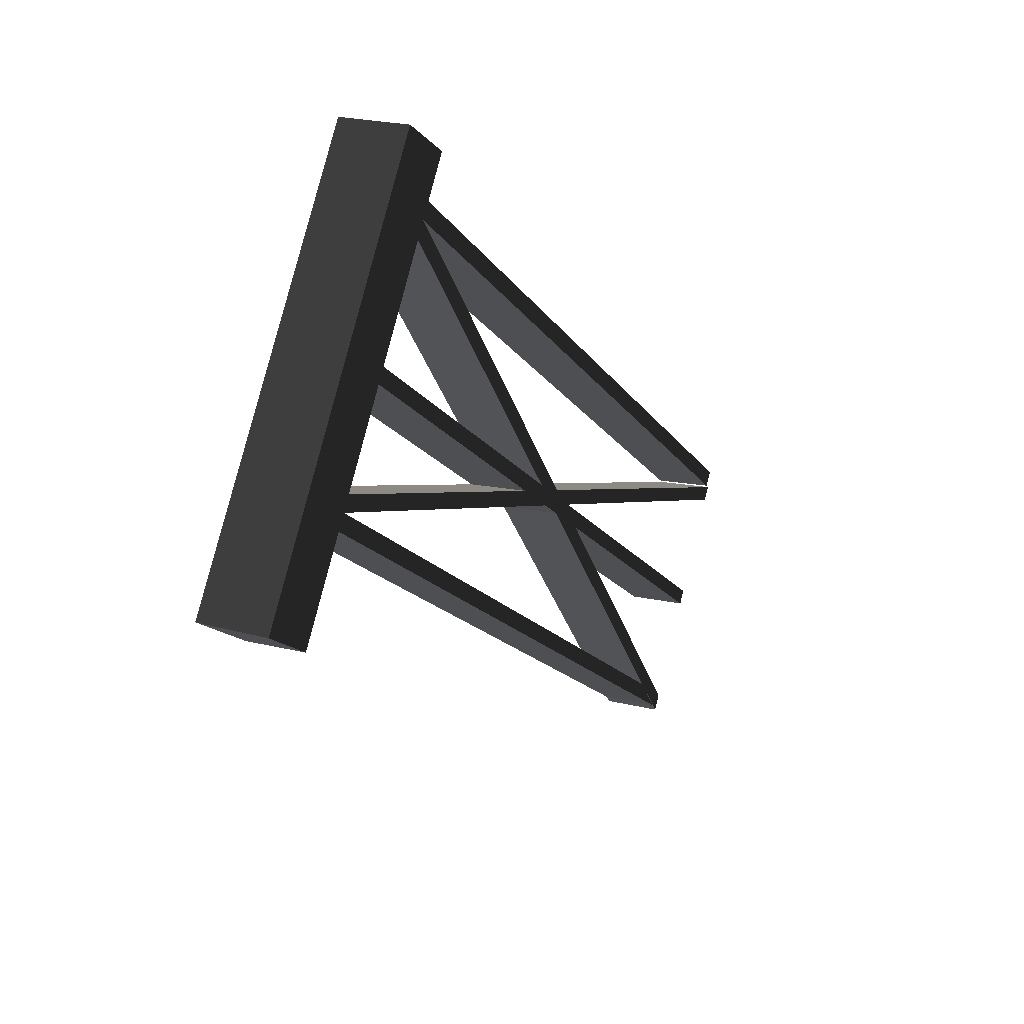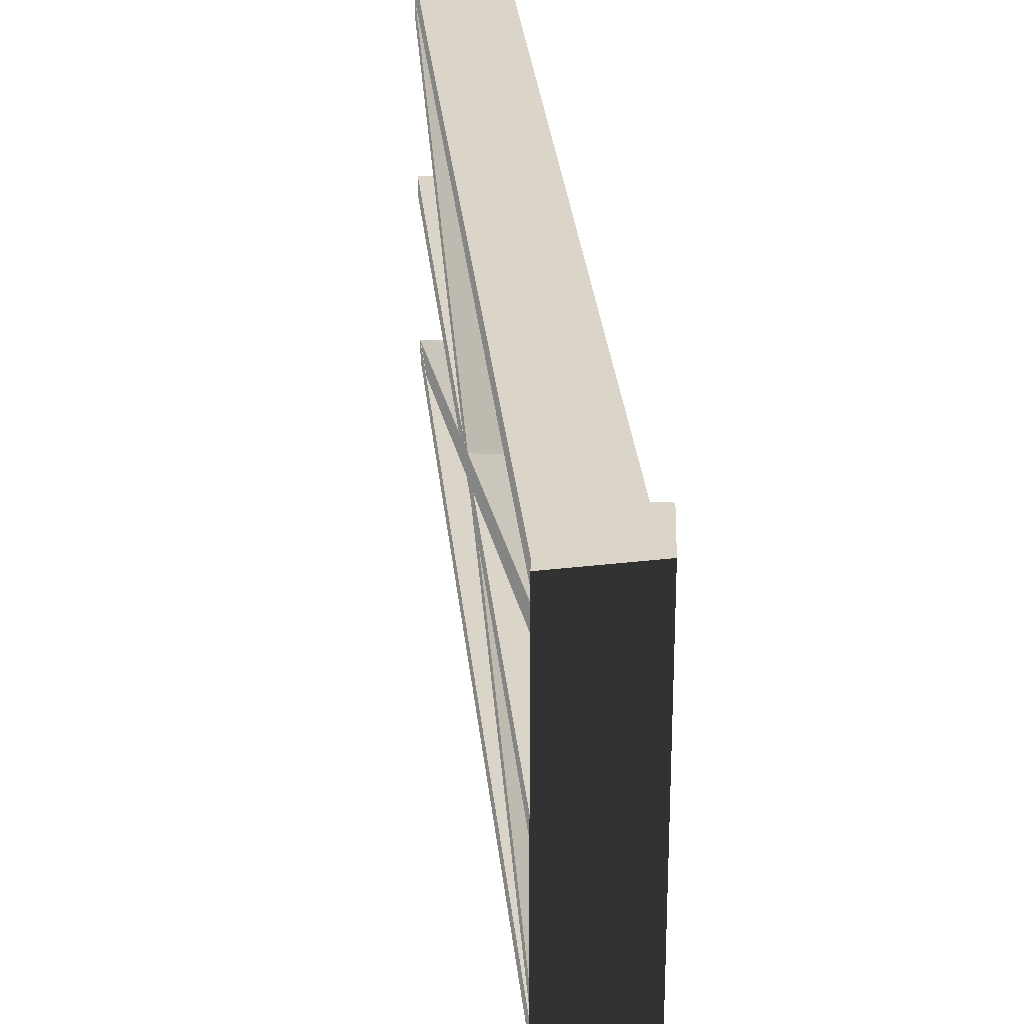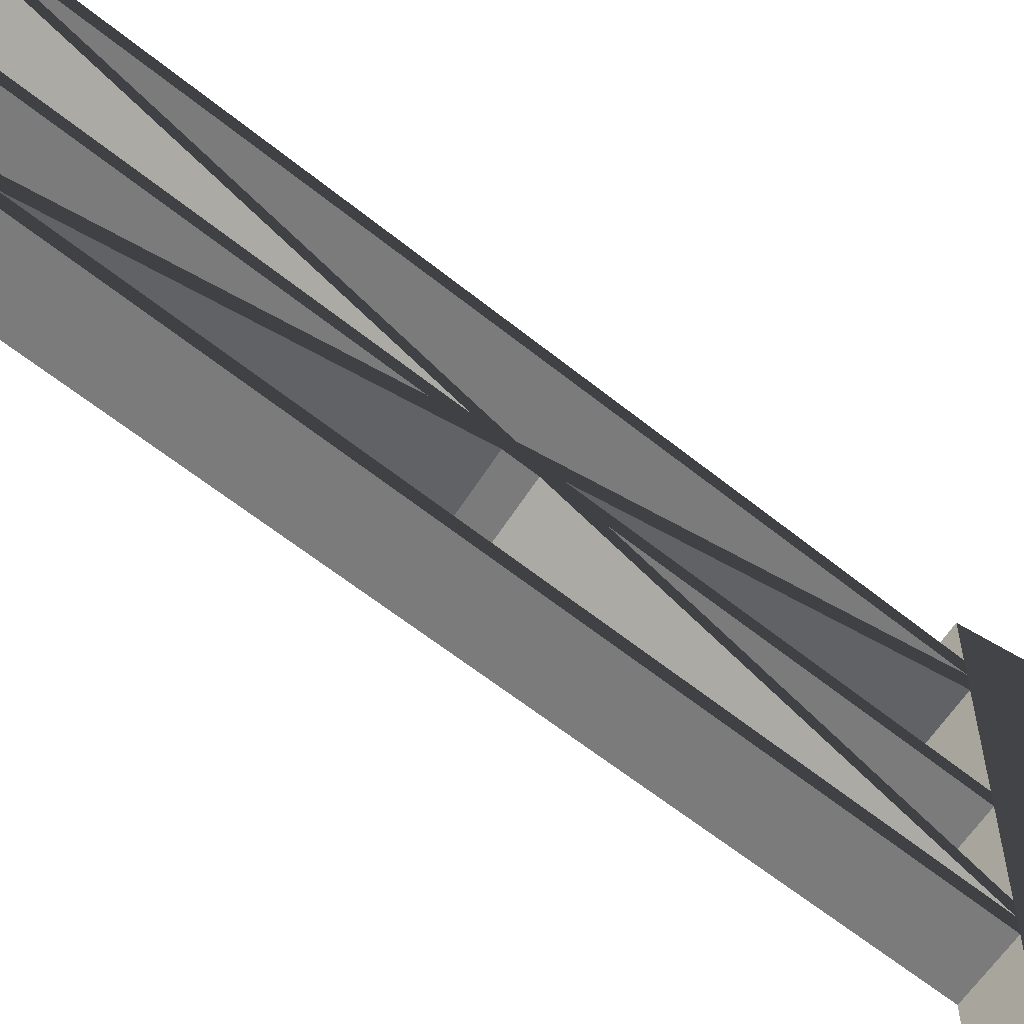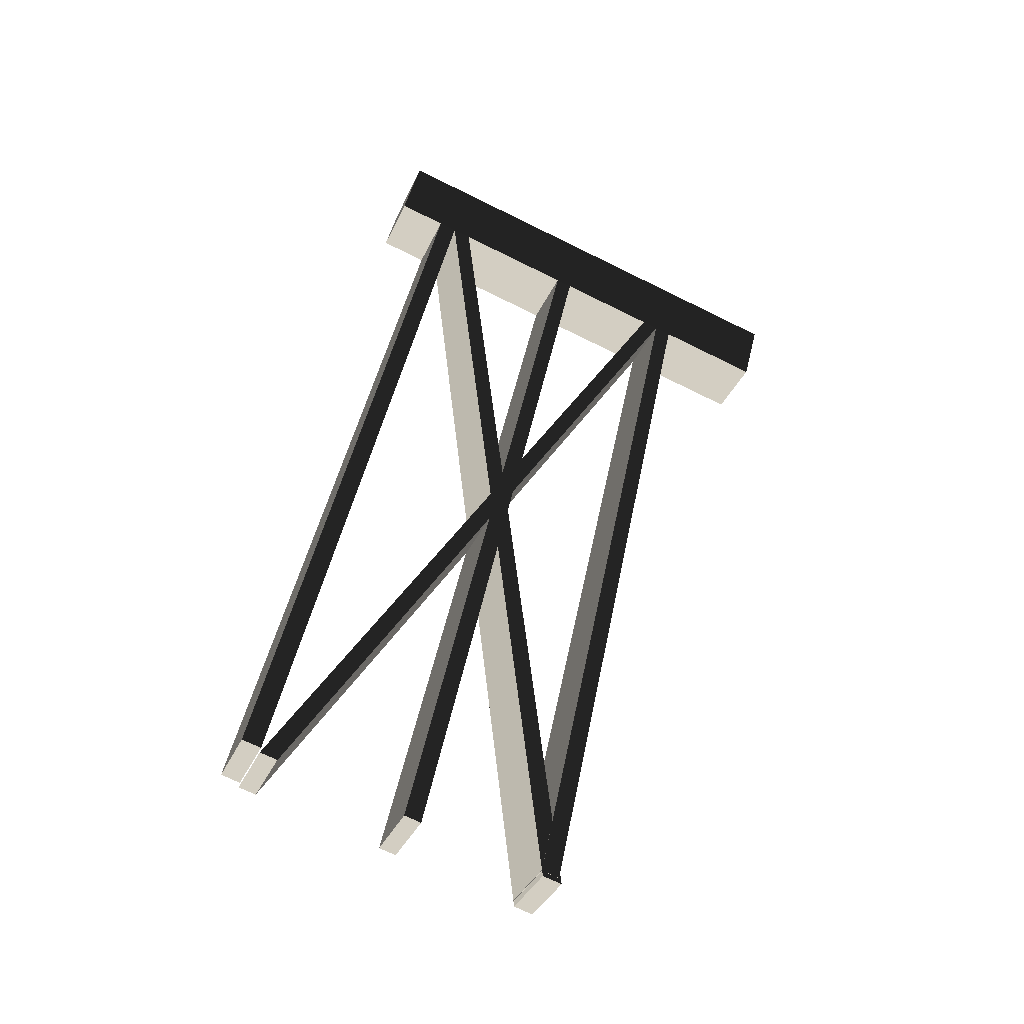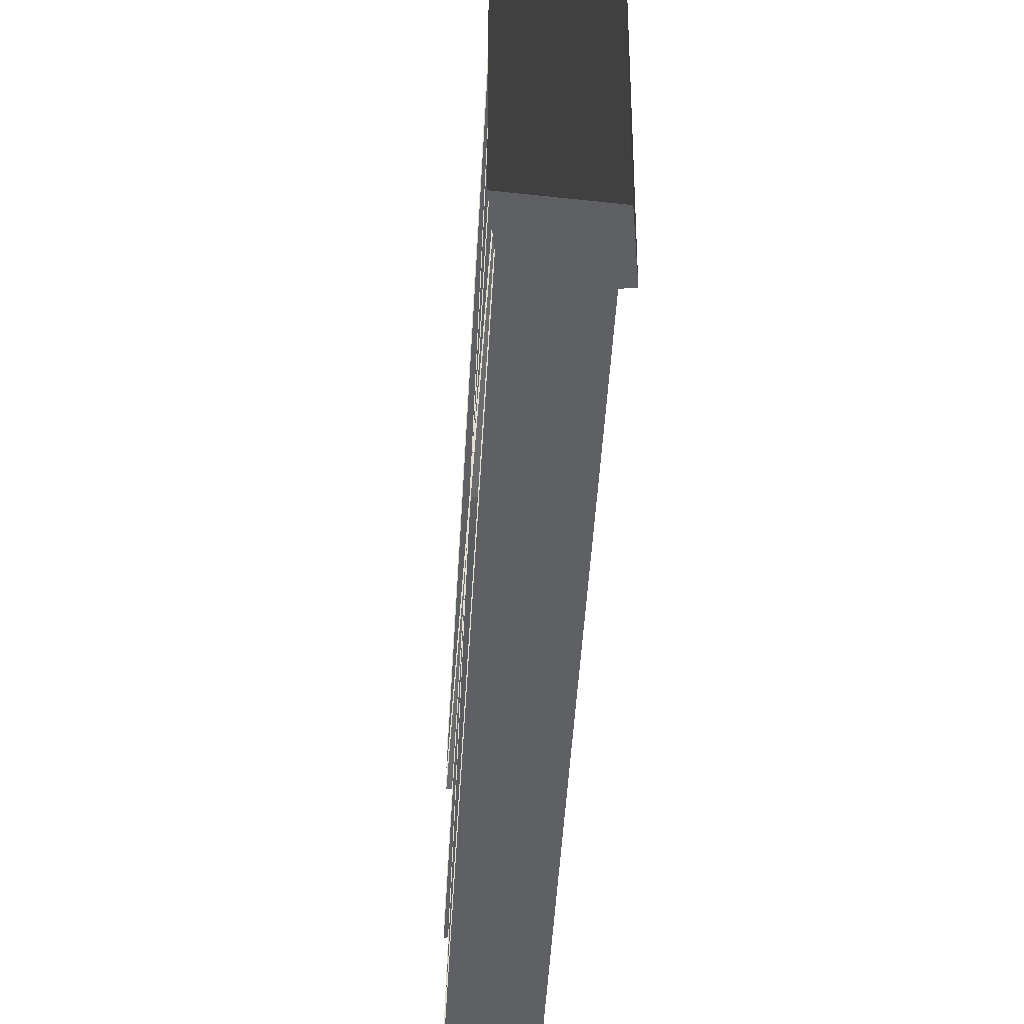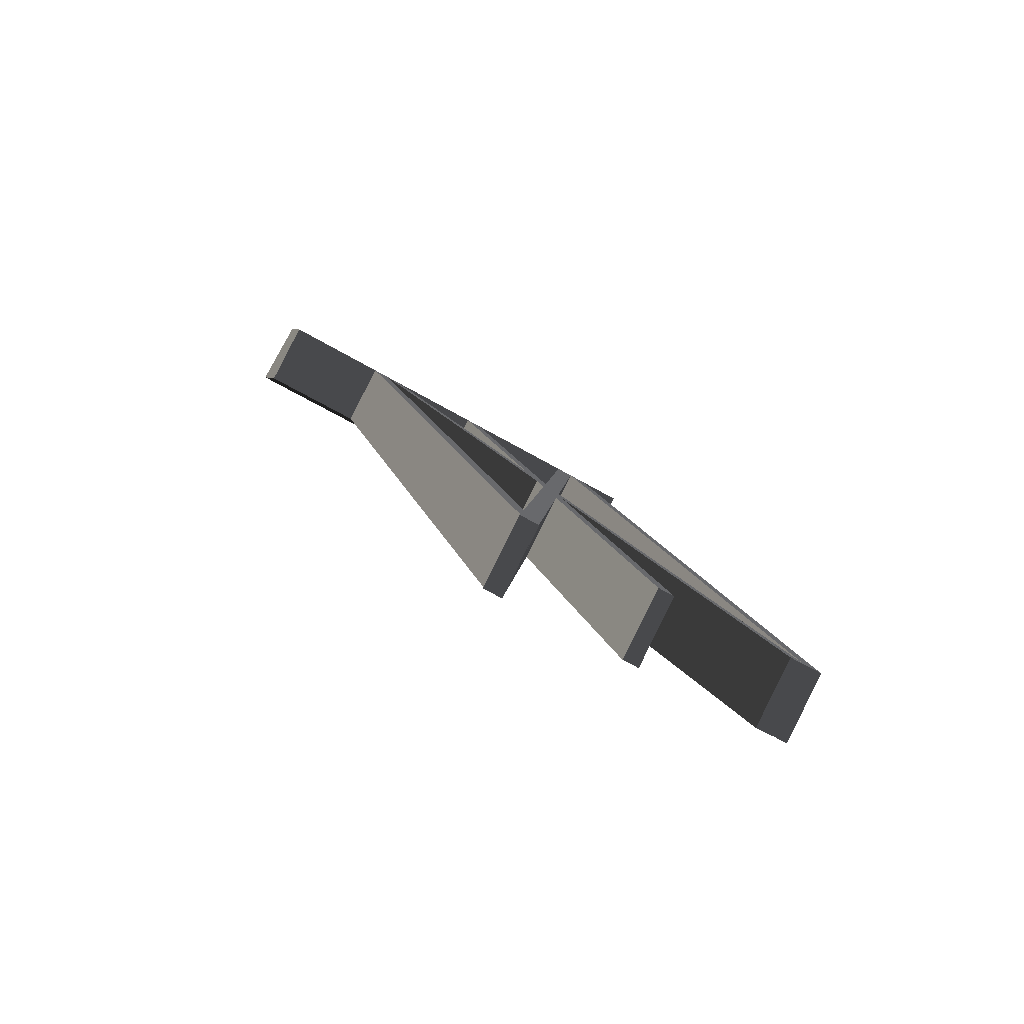
<metadata>
{"format":"obj","ext":"obj","renderer":"f3d","projection":"perspective","resolution":1024,"background":"white","views":[{"elev":79.4,"azim":14.1,"up":"+Z"},{"elev":29.4,"azim":-28.6,"up":"+Y"},{"elev":-58.4,"azim":-153.3,"up":"+Y"},{"elev":-71.0,"azim":-116.2,"up":"+Z"},{"elev":-43.4,"azim":-26.1,"up":"+Y"},{"elev":-57.7,"azim":58.1,"up":"+Z"}]}
</metadata>
<code>
v -0.1739 1.717 0.06931
v -0.03972 1.717 -0.1518
v 0.1739 1.717 -0.01981
v 0.07375 1.717 0.1518
v -0.1739 -1.625e-06 0.06931
v 0.07375 -1.625e-06 0.1518
v 0.1739 -1.625e-06 -0.01981
v -0.03972 -1.625e-06 -0.1518
v -0.1739 -1.625e-06 0.06931
v -0.1739 0.399 0.06931
v 0.07375 0.399 0.1518
v 0.07375 -1.625e-06 0.1518
v 0.07375 0.4621 0.1518
v -0.1739 0.4621 0.06931
v 0.07375 0.5239 0.1518
v -0.1739 0.5239 0.06931
v 0.07375 0.898 0.1518
v -0.1739 0.898 0.06931
v 0.07375 0.9589 0.1518
v -0.1739 0.9589 0.06931
v 0.07375 1.402 0.1518
v -0.1739 1.402 0.06931
v 0.07375 1.471 0.1518
v -0.1739 1.471 0.06931
v 0.07375 1.538 0.1518
v -0.1739 1.538 0.06931
v 0.07375 1.717 0.1518
v -0.1739 1.717 0.06931
v 0.07375 -1.625e-06 0.1518
v 0.07375 0.399 0.1518
v 0.1739 0.399 -0.01981
v 0.1739 -1.625e-06 -0.01981
v 0.1739 0.4621 -0.01981
v 0.07375 0.4621 0.1518
v 0.1739 0.5239 -0.01981
v 0.07375 0.5239 0.1518
v 0.1739 0.898 -0.01981
v 0.07375 0.898 0.1518
v 0.1739 0.9589 -0.01981
v 0.07375 0.9589 0.1518
v 0.1739 1.402 -0.01981
v 0.07375 1.402 0.1518
v 0.1739 1.471 -0.01981
v 0.07375 1.471 0.1518
v 0.1739 1.538 -0.01981
v 0.07375 1.538 0.1518
v 0.1739 1.717 -0.01981
v 0.07375 1.717 0.1518
v 0.1739 -1.625e-06 -0.01981
v 0.1739 0.399 -0.01981
v -0.03972 0.399 -0.1518
v -0.03972 -1.625e-06 -0.1518
v -0.03972 -1.625e-06 -0.1518
v -0.03972 0.399 -0.1518
v -0.1739 0.399 0.06931
v -0.1739 -1.625e-06 0.06931
v -0.1739 0.4621 0.06931
v -0.03972 0.4621 -0.1518
v -0.03972 1.471 -0.1518
v -0.03972 1.538 -0.1518
v -0.1739 1.538 0.06931
v -0.1739 1.471 0.06931
v -0.03972 1.402 -0.1518
v -0.1739 1.402 0.06931
v -0.03972 0.9589 -0.1518
v -0.1739 0.9589 0.06931
v -0.03972 0.898 -0.1518
v -0.1739 0.898 0.06931
v -0.03972 0.5239 -0.1518
v -0.1739 0.5239 0.06931
v -0.03972 0.4621 -0.1518
v -0.1739 0.4621 0.06931
v -0.1739 1.717 0.06931
v -0.03972 1.717 -0.1518
v 1.422 1.472 -2.94
v 1.422 1.54 -2.94
v 1.208 1.54 -3.072
v 1.208 1.472 -3.072
v 1.43 0.3869 -2.956
v 1.43 0.456 -2.956
v 1.217 0.456 -3.088
v 1.217 0.3869 -3.088
v 0.1739 0.9589 -0.01981
v 0.1739 1.402 -0.01981
v -0.03972 1.402 -0.1518
v -0.03972 0.9589 -0.1518
v 1.43 0.898 -2.956
v 1.43 0.9589 -2.956
v 1.217 0.9589 -3.088
v 1.217 0.898 -3.088
v 0.1739 0.5239 -0.01981
v 0.1739 0.898 -0.01981
v -0.03972 0.898 -0.1518
v -0.03972 0.5239 -0.1518
v 1.43 1.409 -2.956
v 1.43 1.471 -2.956
v 1.217 1.471 -3.088
v 1.217 1.409 -3.088
v 0.1739 1.402 -0.01981
v 1.43 0.3869 -2.956
v 1.217 0.3869 -3.088
v -0.03972 1.402 -0.1518
v -0.03972 1.402 -0.1518
v 1.217 0.3869 -3.088
v 1.217 0.456 -3.088
v -0.03972 1.471 -0.1518
v 1.208 1.472 -3.072
v 1.208 1.54 -3.072
v -0.03972 1.538 -0.1518
v -0.03972 1.471 -0.1518
v 1.217 0.456 -3.088
v 1.43 0.456 -2.956
v 0.1739 1.471 -0.01981
v 0.1739 1.471 -0.01981
v 1.43 0.456 -2.956
v 1.43 0.3869 -2.956
v 0.1739 1.402 -0.01981
v 0.1739 1.538 -0.01981
v 1.422 1.472 -2.94
v 1.422 1.54 -2.94
v 0.1739 0.898 -0.01981
v 1.43 0.898 -2.956
v 1.217 0.898 -3.088
v -0.03972 0.898 -0.1518
v -0.03972 0.898 -0.1518
v 1.217 0.898 -3.088
v 1.217 0.9589 -3.088
v -0.03972 0.9589 -0.1518
v -0.03972 0.9589 -0.1518
v 1.217 0.9589 -3.088
v 1.43 0.9589 -2.956
v 0.1739 0.9589 -0.01981
v 0.1739 0.9589 -0.01981
v 1.43 0.9589 -2.956
v 1.43 0.898 -2.956
v 0.1739 0.898 -0.01981
v 0.1739 0.4621 -0.01981
v 1.43 1.409 -2.956
v 1.217 1.409 -3.088
v -0.03972 0.4621 -0.1518
v -0.03972 0.4621 -0.1518
v 1.217 1.409 -3.088
v 1.217 1.471 -3.088
v -0.03972 0.5239 -0.1518
v -0.03972 0.399 -0.1518
v 1.208 0.4632 -3.072
v 1.208 0.4001 -3.072
v -0.03972 0.5239 -0.1518
v 1.217 1.471 -3.088
v 1.43 1.471 -2.956
v 0.1739 0.5239 -0.01981
v 0.1739 0.5239 -0.01981
v 1.43 1.471 -2.956
v 1.43 1.409 -2.956
v 0.1739 0.4621 -0.01981
v 1.422 0.4632 -2.94
v 1.422 0.4001 -2.94
v 0.1739 0.399 -0.01981
v 0.1739 1.538 -0.01981
v 0.1739 1.717 -0.01981
v -0.03972 1.717 -0.1518
v -0.03972 1.538 -0.1518
v 1.422 0.4001 -2.94
v 1.422 0.4632 -2.94
v 1.208 0.4632 -3.072
v 1.208 0.4001 -3.072
v 0.1739 1.471 -0.01981
v 1.422 1.472 -2.94
v 1.208 1.472 -3.072
v -0.03972 1.471 -0.1518
v -0.03972 1.538 -0.1518
v 1.208 1.54 -3.072
v 1.422 1.54 -2.94
v 0.1739 1.538 -0.01981
v 0.1739 0.399 -0.01981
v 1.422 0.4001 -2.94
v 1.208 0.4001 -3.072
v -0.03972 0.399 -0.1518
v -0.03972 0.4621 -0.1518
v 1.208 0.4632 -3.072
v 1.422 0.4632 -2.94
v 0.1739 0.4621 -0.01981
g polySurface59_2031_181
f 1 3 2
f 1 4 3
f 5 7 6
f 5 8 7
f 9 11 10
f 9 12 11
f 10 11 13
f 10 13 14
f 14 13 15
f 14 15 16
f 16 15 17
f 16 17 18
f 18 17 19
f 18 19 20
f 20 19 21
f 20 21 22
f 22 21 23
f 22 23 24
f 24 23 25
f 24 25 26
f 26 25 27
f 26 27 28
f 29 31 30
f 29 32 31
f 30 31 33
f 30 33 34
f 34 33 35
f 34 35 36
f 36 35 37
f 36 37 38
f 38 37 39
f 38 39 40
f 40 39 41
f 40 41 42
f 42 41 43
f 42 43 44
f 44 43 45
f 44 45 46
f 46 45 47
f 46 47 48
f 49 51 50
f 49 52 51
f 53 55 54
f 53 56 55
f 54 55 57
f 54 57 58
f 59 61 60
f 59 62 61
f 63 62 59
f 63 64 62
f 65 64 63
f 65 66 64
f 67 66 65
f 67 68 66
f 69 68 67
f 69 70 68
f 71 70 69
f 71 72 70
f 60 61 73
f 60 73 74
f 75 77 76
f 75 78 77
f 79 81 80
f 79 82 81
f 83 85 84
f 83 86 85
f 87 89 88
f 87 90 89
f 91 93 92
f 91 94 93
f 95 97 96
f 95 98 97
f 99 101 100
f 99 102 101
f 103 105 104
f 103 106 105
f 106 108 107
f 106 109 108
f 110 112 111
f 110 113 112
f 114 116 115
f 114 117 116
f 118 114 119
f 118 119 120
f 121 123 122
f 121 124 123
f 125 127 126
f 125 128 127
f 129 131 130
f 129 132 131
f 133 135 134
f 133 136 135
f 137 139 138
f 137 140 139
f 141 143 142
f 141 144 143
f 145 141 146
f 145 146 147
f 148 150 149
f 148 151 150
f 152 154 153
f 152 155 154
f 155 157 156
f 155 158 157
f 159 161 160
f 159 162 161
f 163 165 164
f 163 166 165
f 167 169 168
f 167 170 169
f 171 173 172
f 171 174 173
f 175 177 176
f 175 178 177
f 179 181 180
f 179 182 181

</code>
